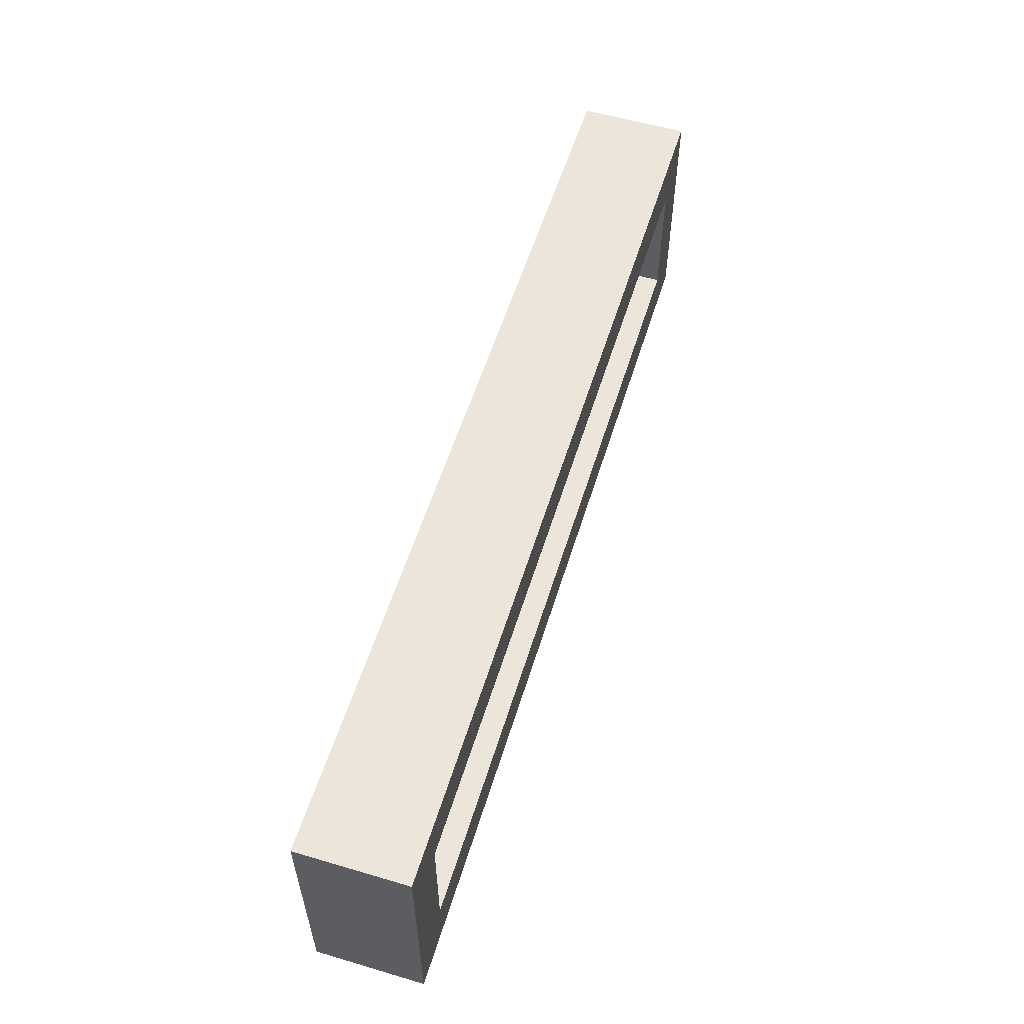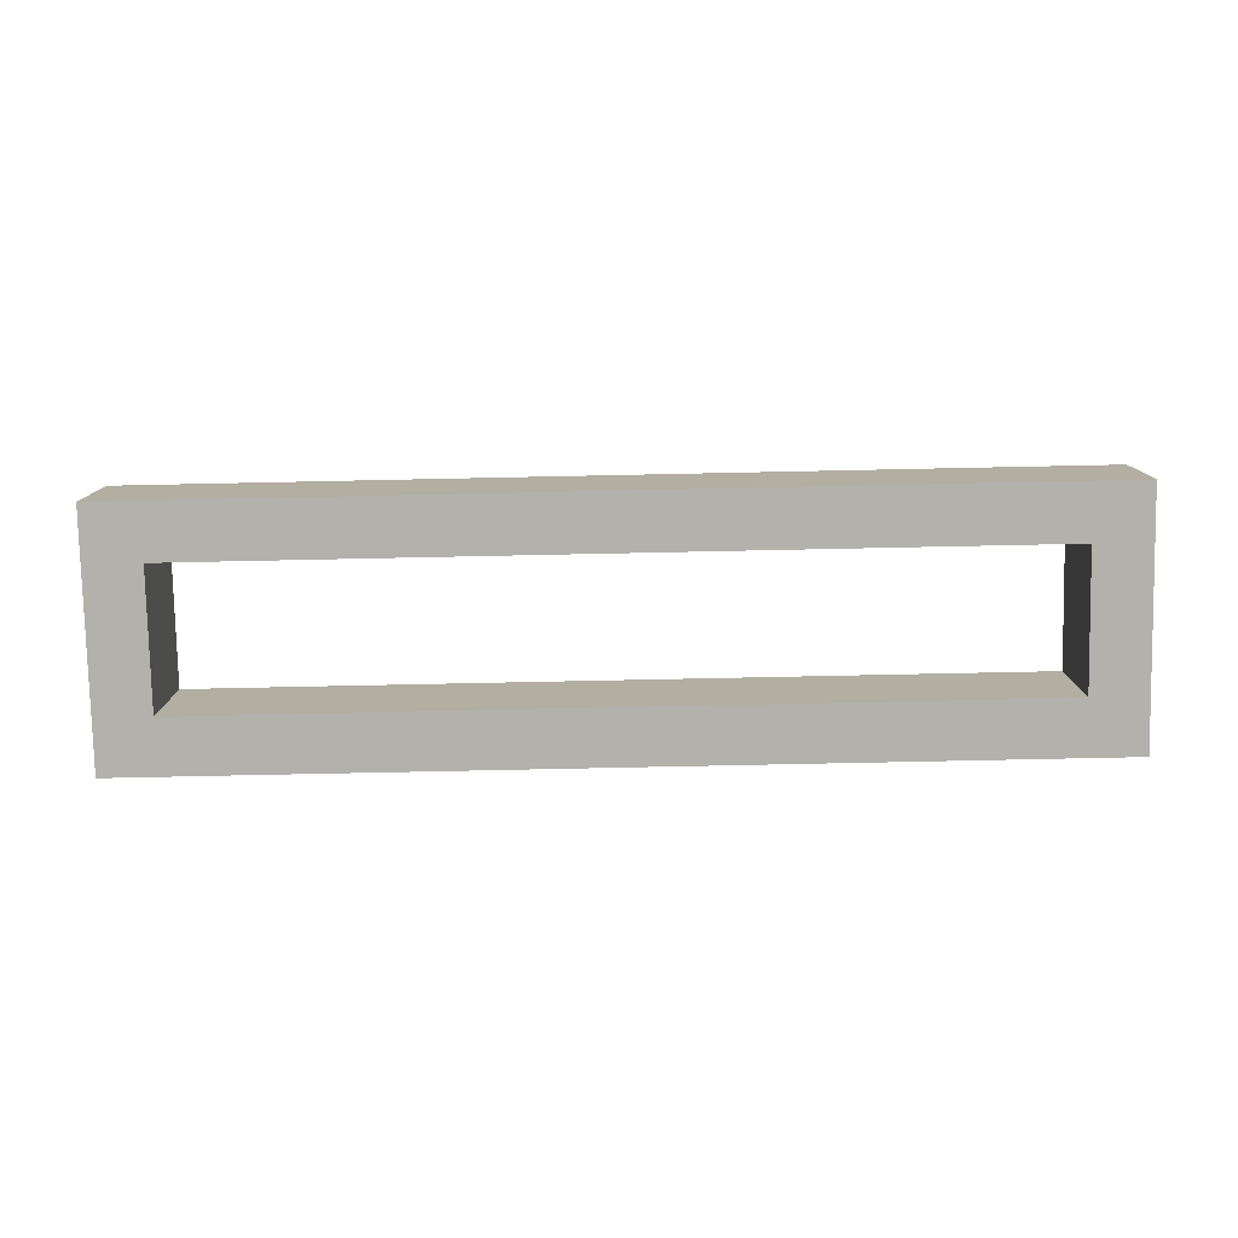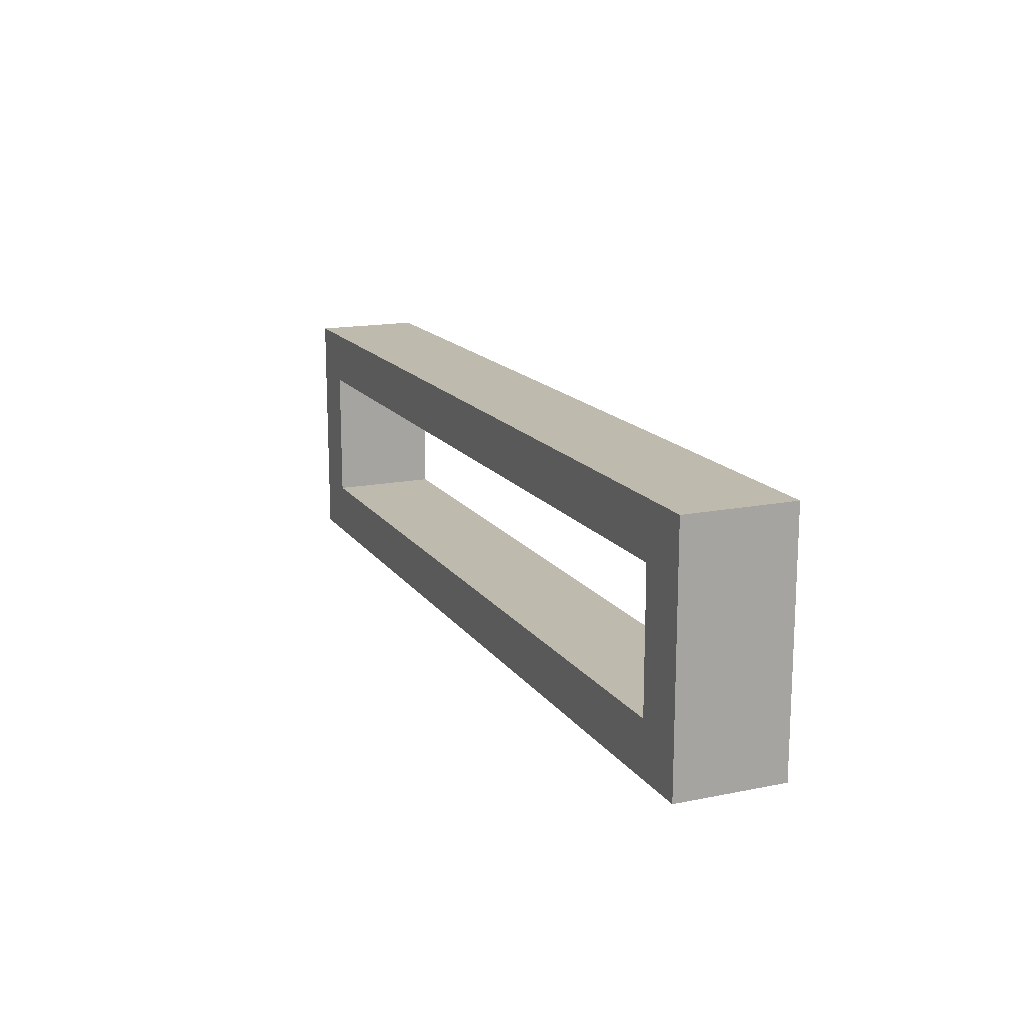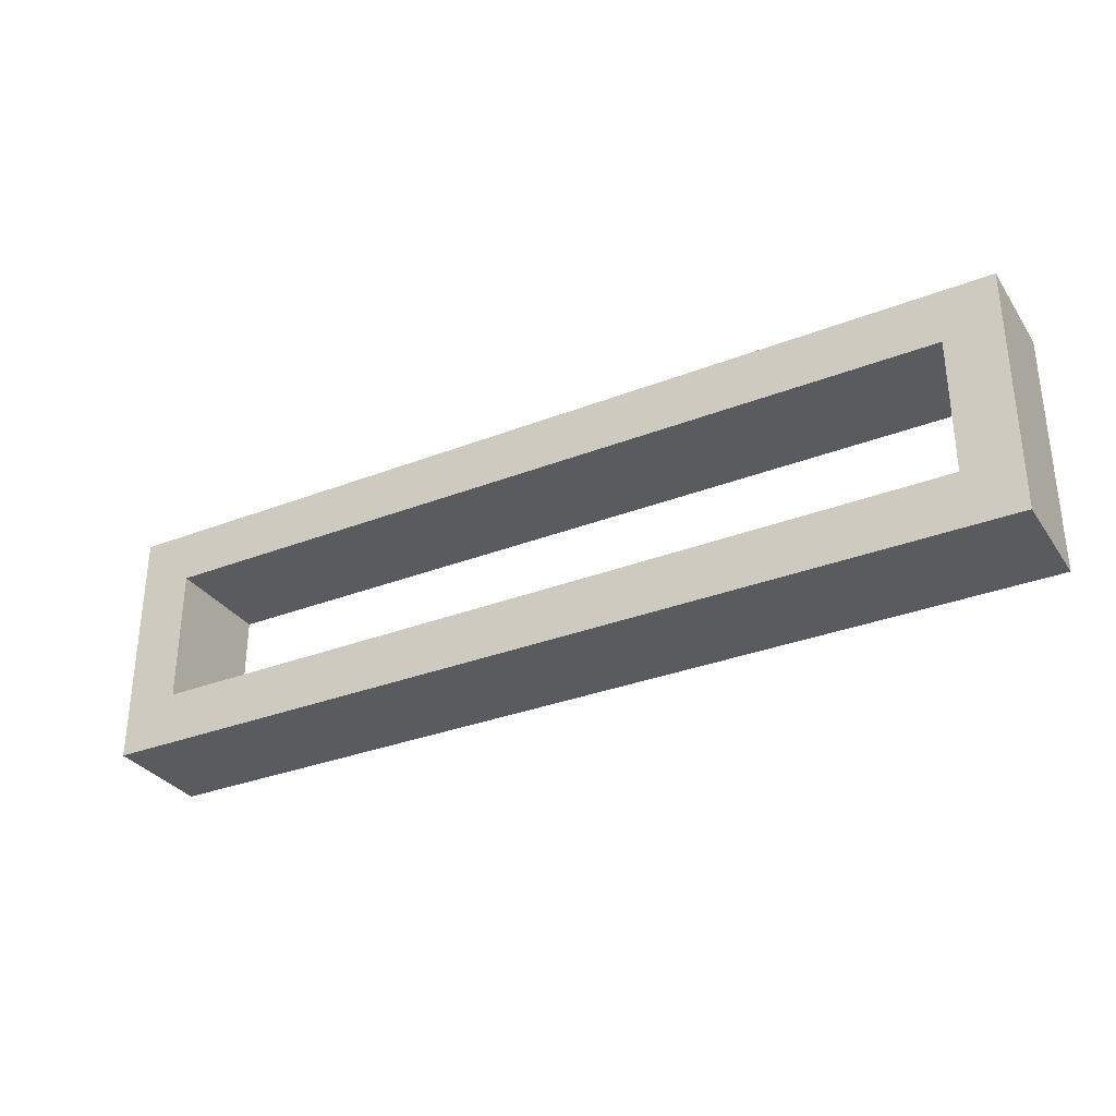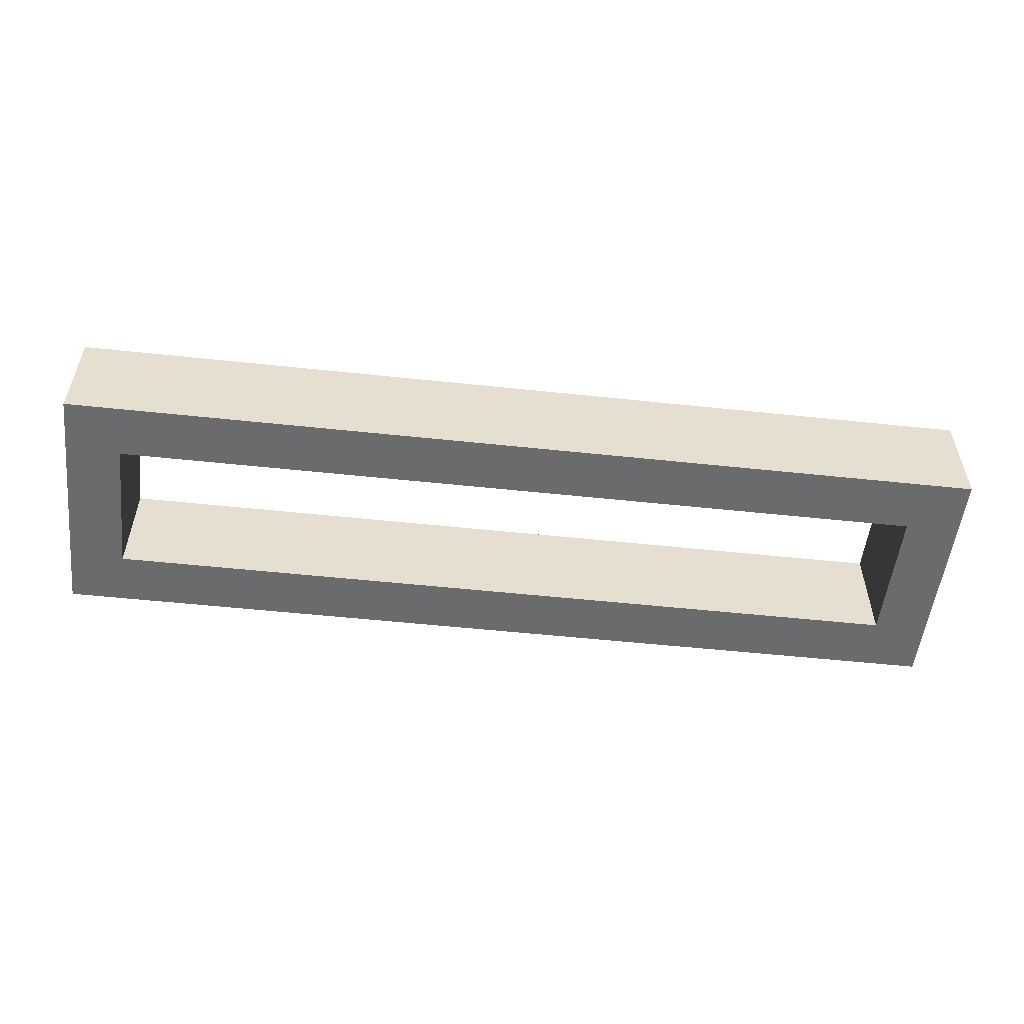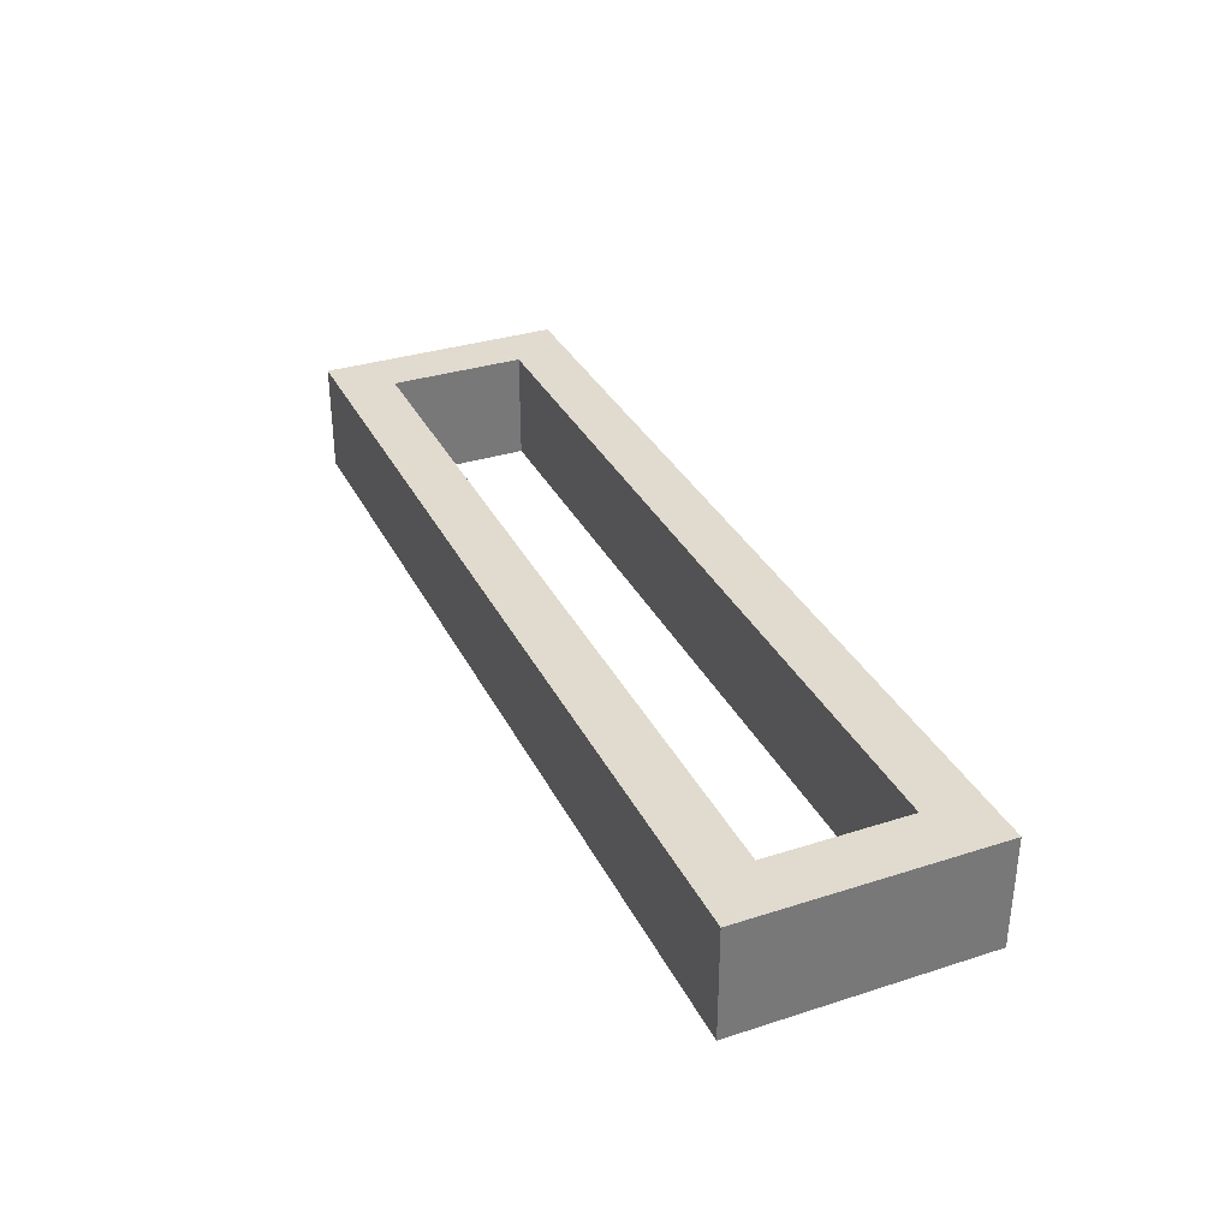
<metadata>
{"format":"obj","ext":"obj","renderer":"f3d","projection":"perspective","resolution":1024,"background":"white","views":[{"elev":56.5,"azim":107.1,"up":"+Z"},{"elev":-79.1,"azim":1.2,"up":"+Y"},{"elev":15.6,"azim":-113.0,"up":"+Z"},{"elev":-32.0,"azim":-151.3,"up":"+Z"},{"elev":-53.5,"azim":-6.5,"up":"+Y"},{"elev":33.6,"azim":66.4,"up":"+Y"}]}
</metadata>
<code>
o 40970fa50a7f1a0a85057d206367ff91aeaeffbfa285df0794b234a5c045850
v -170 80 -345
v -170 120 -255
v -170 120 -345
v -170 80 -255
v -150 120 -275
v -150 120 -325
v 170 120 -345
v 150 120 -325
v 170 120 -255
v 150 120 -275
v 170 80 -345
v -150 80 -325
v -150 80 -275
v 150 80 -275
v 170 80 -255
v 150 80 -325
f 1 2 3
f 1 4 2
f 3 2 5
f 6 3 5
f 6 8 7
f 3 6 7
f 8 10 9
f 7 8 9
f 5 2 9
f 10 5 9
f 7 11 1
f 3 7 1
f 4 1 12
f 13 4 12
f 15 4 14
f 4 13 14
f 14 16 11
f 15 14 11
f 12 1 11
f 16 12 11
f 4 15 9
f 4 9 2
f 7 9 11
f 9 15 11
f 12 16 8
f 12 8 6
f 16 14 10
f 16 10 8
f 14 13 5
f 14 5 10
f 13 12 6
f 13 6 5

</code>
